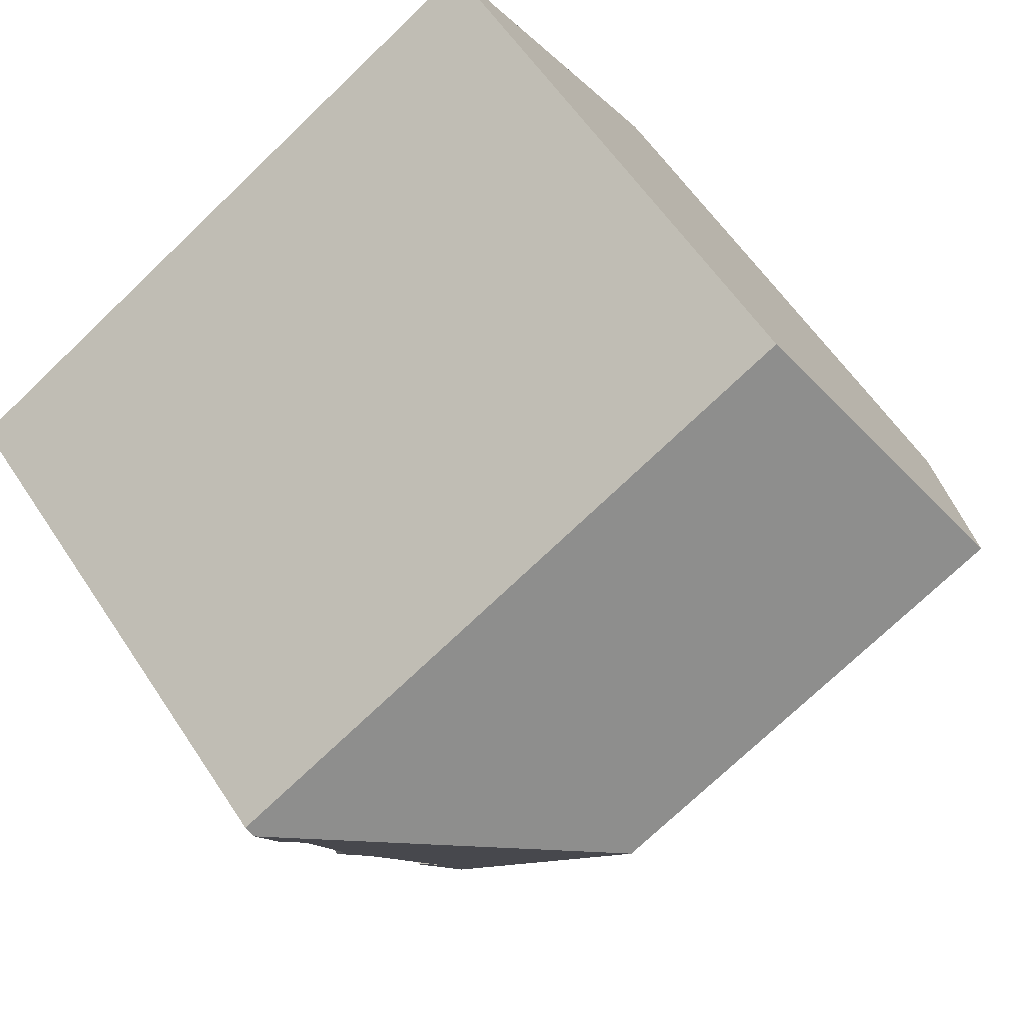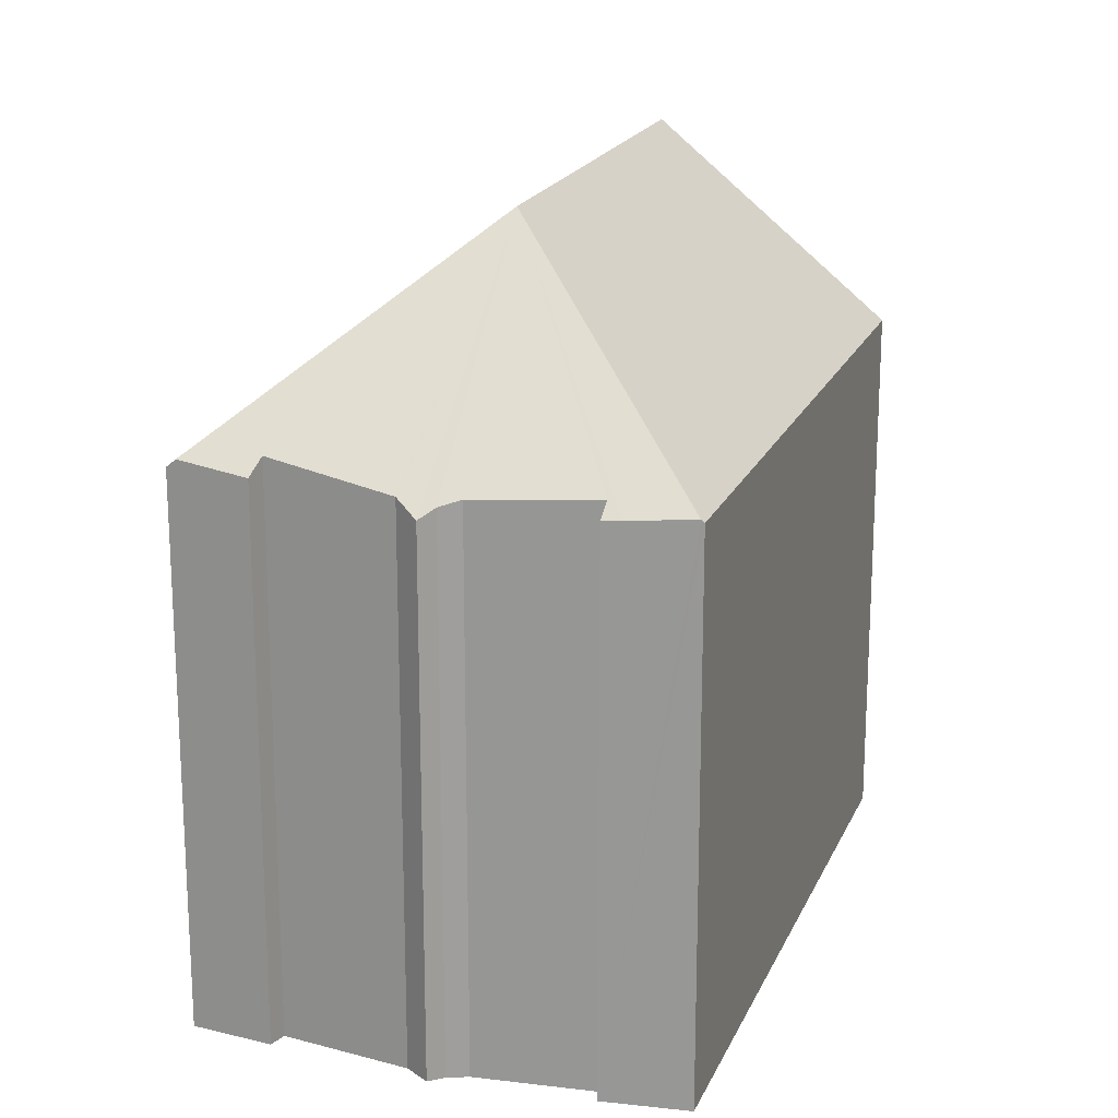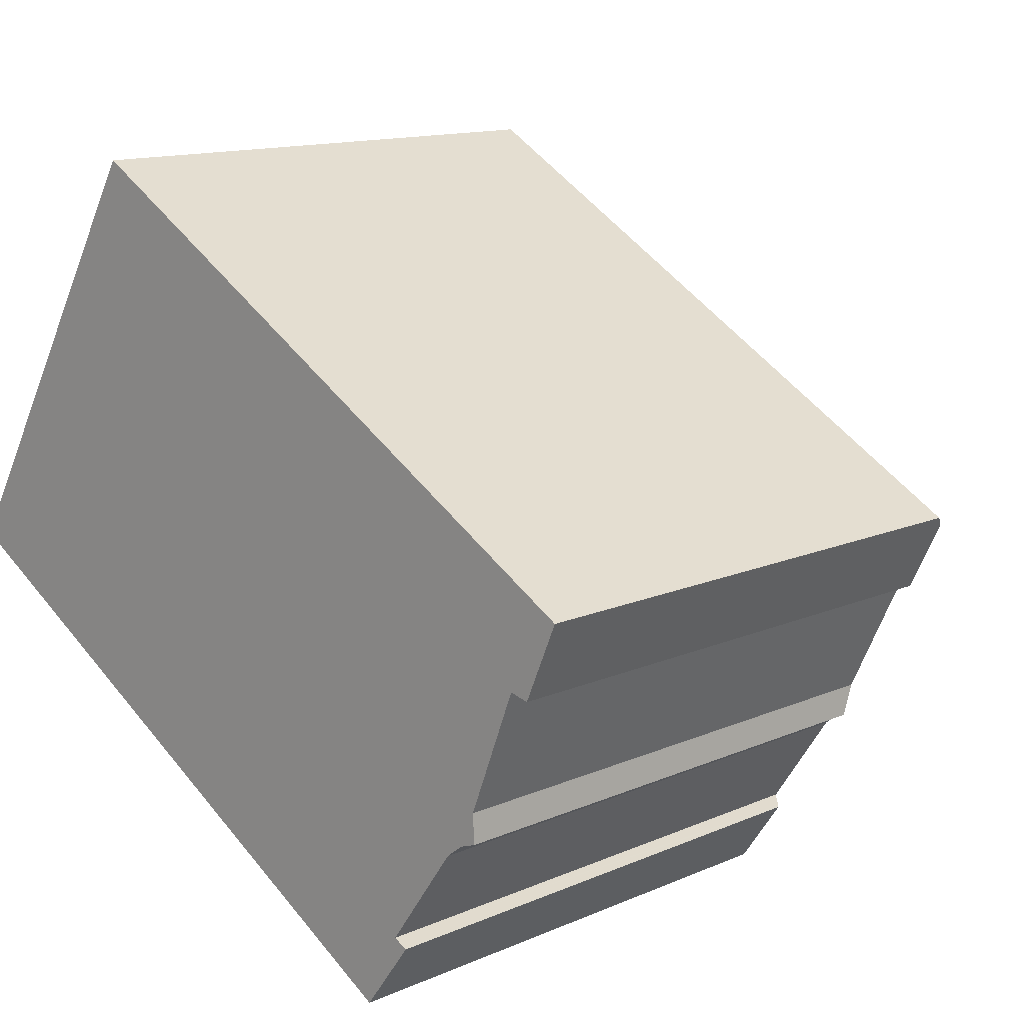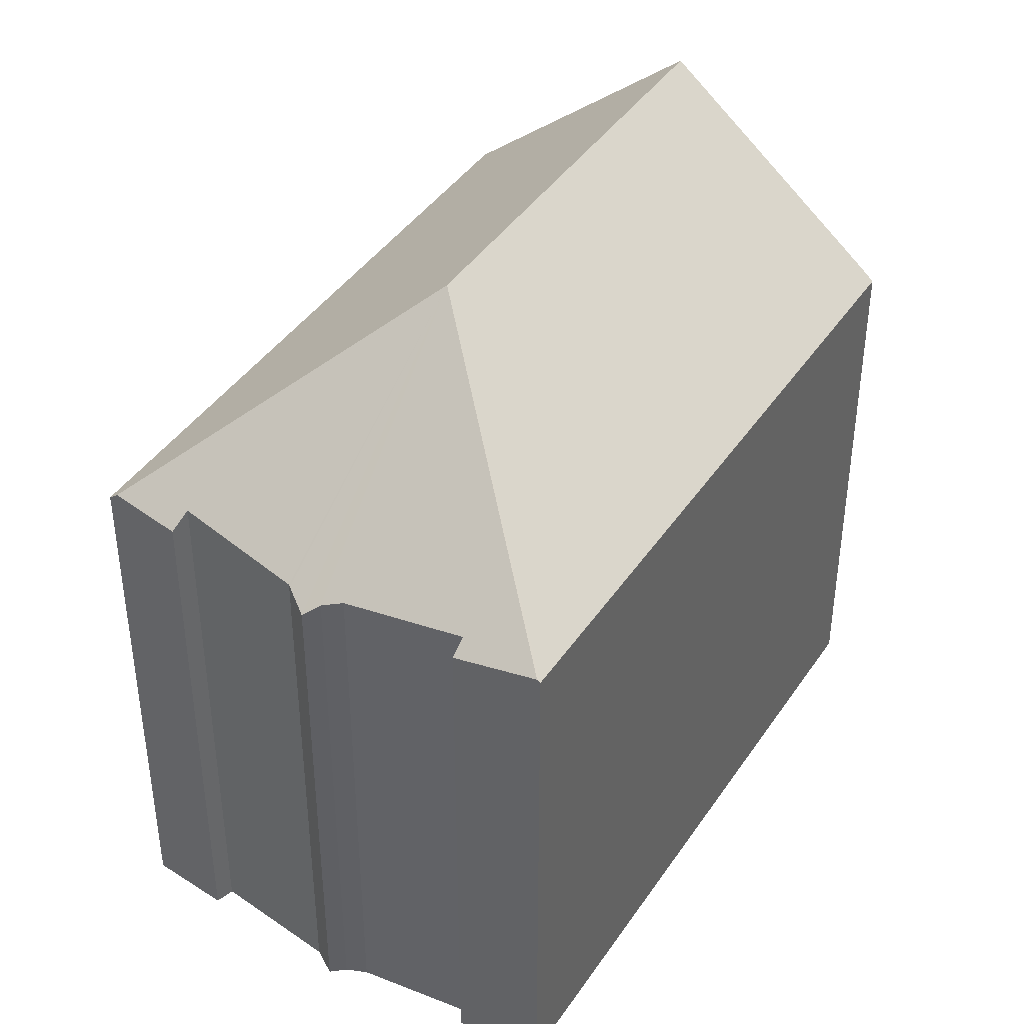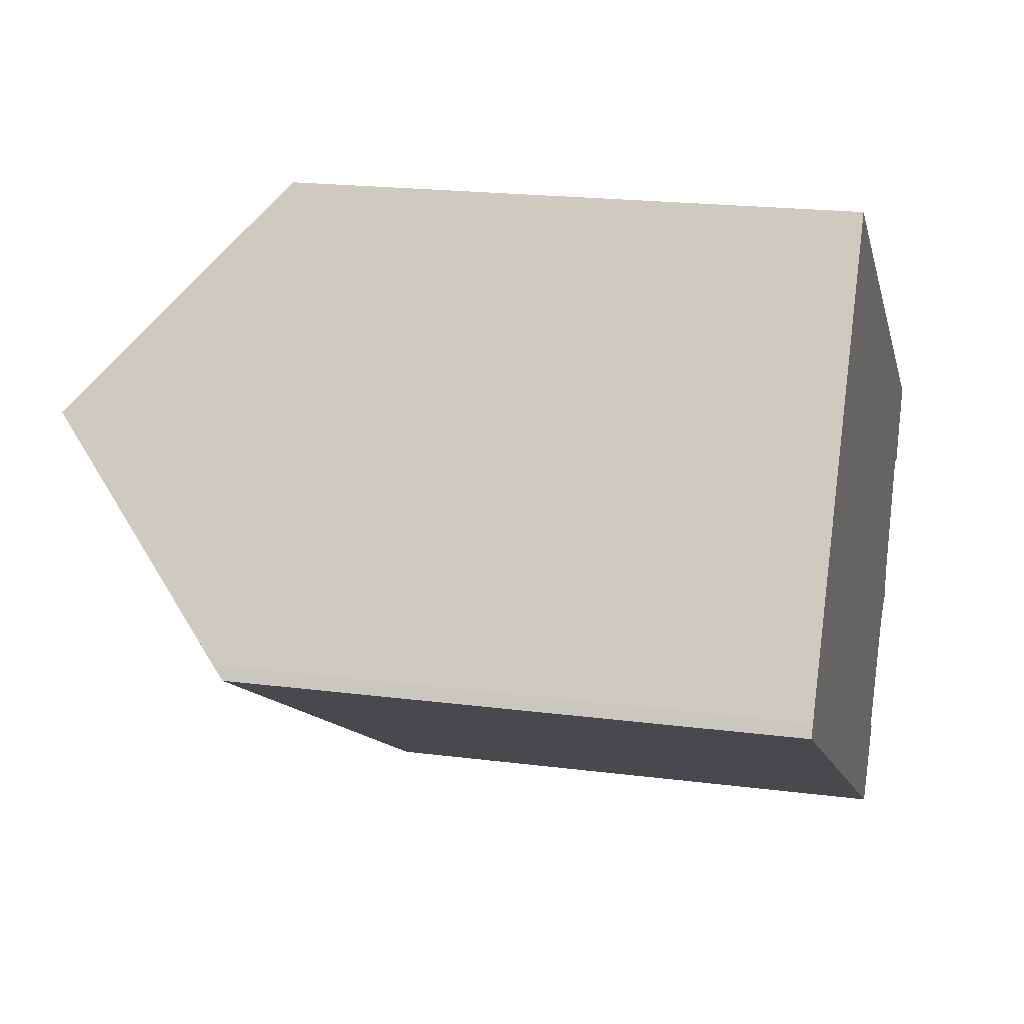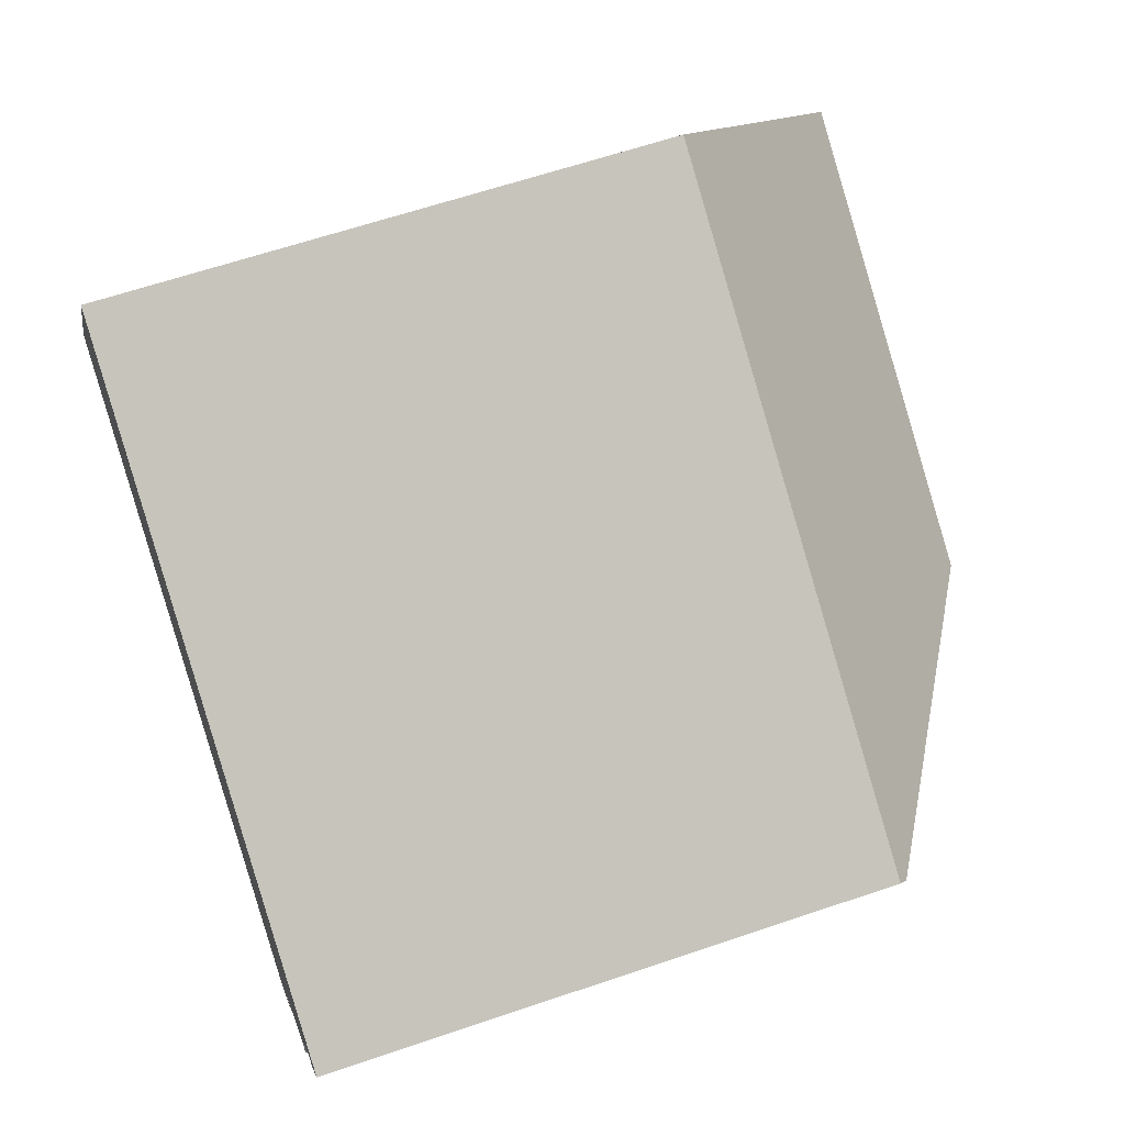
<metadata>
{"format":"obj","ext":"obj","renderer":"f3d","projection":"perspective","resolution":1024,"background":"white","views":[{"elev":59.3,"azim":146.7,"up":"+Z"},{"elev":19.3,"azim":138.3,"up":"+Y"},{"elev":13.2,"azim":45.1,"up":"+Z"},{"elev":41.7,"azim":151.1,"up":"+Y"},{"elev":19.8,"azim":-76.5,"up":"+Z"},{"elev":62.2,"azim":70.9,"up":"+Z"}]}
</metadata>
<code>
v  15.94 22.59 -0.743
v  18.82 16.61 -10.14
v  18.49 16.65 -10.59
v  19.67 16.49 -9.004
v  19.56 16.84 -8.344
v  21.73 16.59 -5.31
v  22.01 16.49 -5.095
v  22.26 16.4 -4.898
v  22.77 16.11 -4.712
v  22.73 16.49 -3.89
v  22.73 16.52 -3.821
v  24.18 17.06 -0.109
v  25.63 16.83 1.766
v  24.76 16.59 -0.247
v  20 16.44 -8.559
v  19.95 16.49 -8.534
v  18.43 16.57 -10.67
v  0 16.57 1.015e-15
v  3.749 22.59 6.315
v  0.193 16.91 0.372
v  7.237 17.02 12.14
v  7.52 16.57 12.62
v  25.76 16.57 2.057
v  19.56 5.109e-16 -8.344
v  19.95 5.226e-16 -8.534
v  20 5.241e-16 -8.559
v  7.52 -7.726e-16 12.62
v  25.76 -1.26e-16 2.057
v  19.67 5.513e-16 -9.004
v  18.43 6.535e-16 -10.67
v  18.82 6.211e-16 -10.14
v  18.49 6.486e-16 -10.59
v  24.76 1.512e-17 -0.247
v  25.63 -1.081e-16 1.766
v  21.73 3.251e-16 -5.31
v  22.26 2.999e-16 -4.898
v  22.01 3.12e-16 -5.095
v  0 0 0
v  0.193 -2.278e-17 0.372
v  3.749 -3.867e-16 6.315
v  7.237 -7.436e-16 12.14
v  24.18 6.674e-18 -0.109
v  22.77 2.885e-16 -4.712
v  22.73 2.34e-16 -3.821
v  22.73 2.382e-16 -3.89
g defaultobject
f 1 2 3
f 2 1 4
f 4 1 5
f 5 1 6
f 6 1 7
f 7 1 8
f 8 1 9
f 9 1 10
f 10 1 11
f 11 1 12
f 12 1 13
f 12 13 14
f 5 15 4
f 15 5 16
f 17 1 3
f 1 17 18
f 1 18 19
f 19 18 20
f 21 1 19
f 1 21 22
f 1 22 23
f 1 23 13
f 24 16 5
f 16 24 15
f 15 24 25
f 15 25 26
f 27 23 22
f 23 27 28
f 26 4 15
f 4 26 2
f 2 26 3
f 3 26 17
f 17 26 29
f 17 29 30
f 30 29 31
f 30 31 32
f 23 14 13
f 14 23 28
f 14 28 33
f 33 28 34
f 7 35 6
f 35 7 8
f 35 8 36
f 35 36 37
f 6 24 5
f 24 6 35
f 30 18 17
f 18 30 38
f 18 39 20
f 39 18 38
f 20 21 19
f 21 20 39
f 21 39 22
f 22 39 27
f 27 39 40
f 27 40 41
f 14 42 12
f 42 14 33
f 9 36 8
f 36 9 43
f 42 11 12
f 11 42 44
f 44 10 11
f 10 44 9
f 9 44 43
f 43 44 45
f 34 42 33
f 42 34 28
f 42 28 27
f 42 27 24
f 25 29 26
f 29 25 24
f 29 24 31
f 31 24 32
f 32 24 30
f 30 24 38
f 38 24 27
f 38 27 41
f 38 41 40
f 38 40 39
f 45 36 43
f 36 45 37
f 37 45 44
f 37 44 42
f 37 42 35
f 35 42 24

</code>
